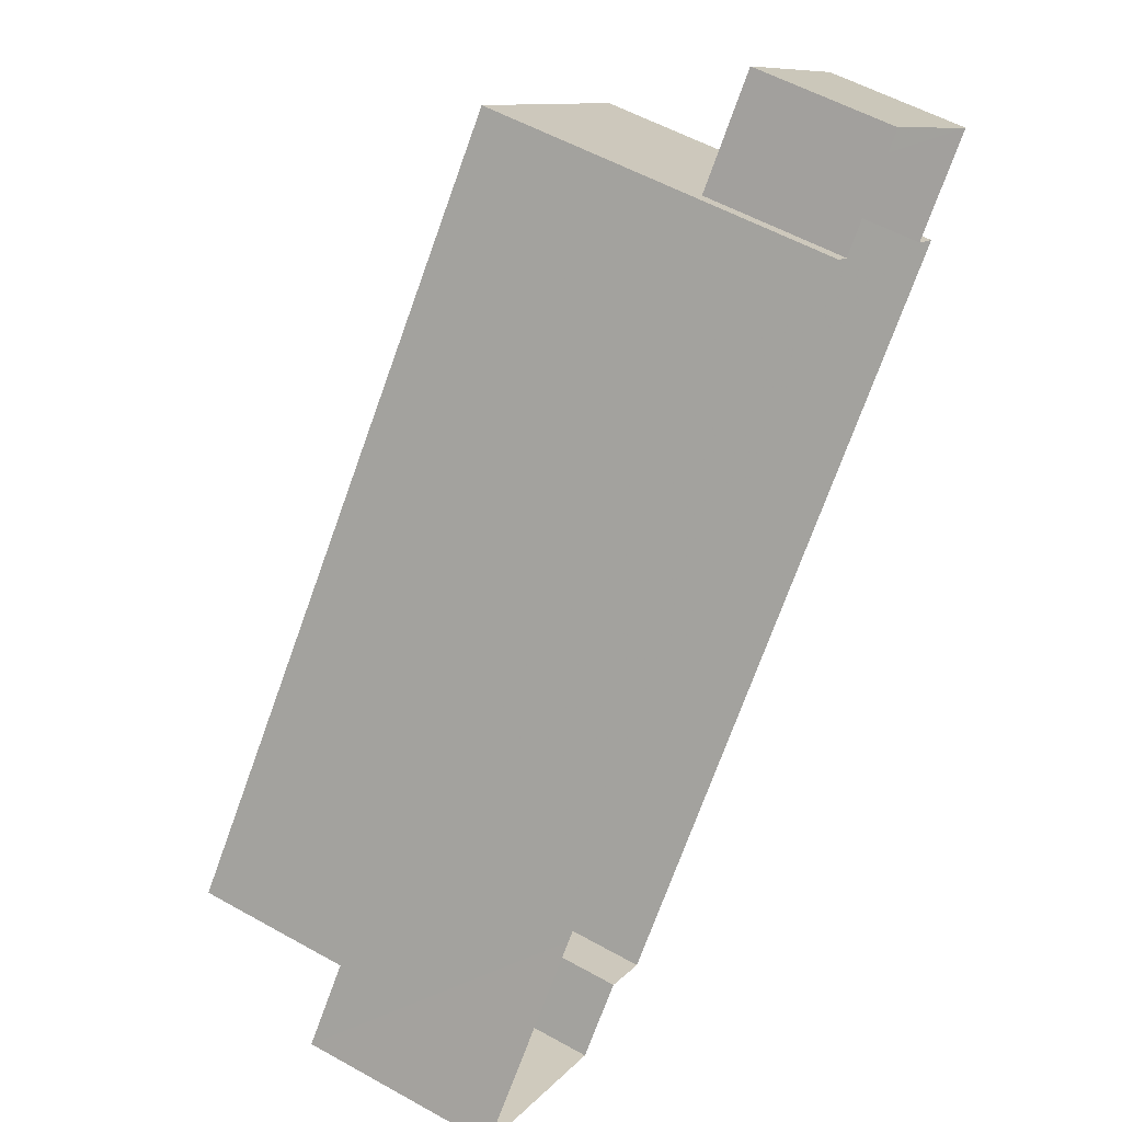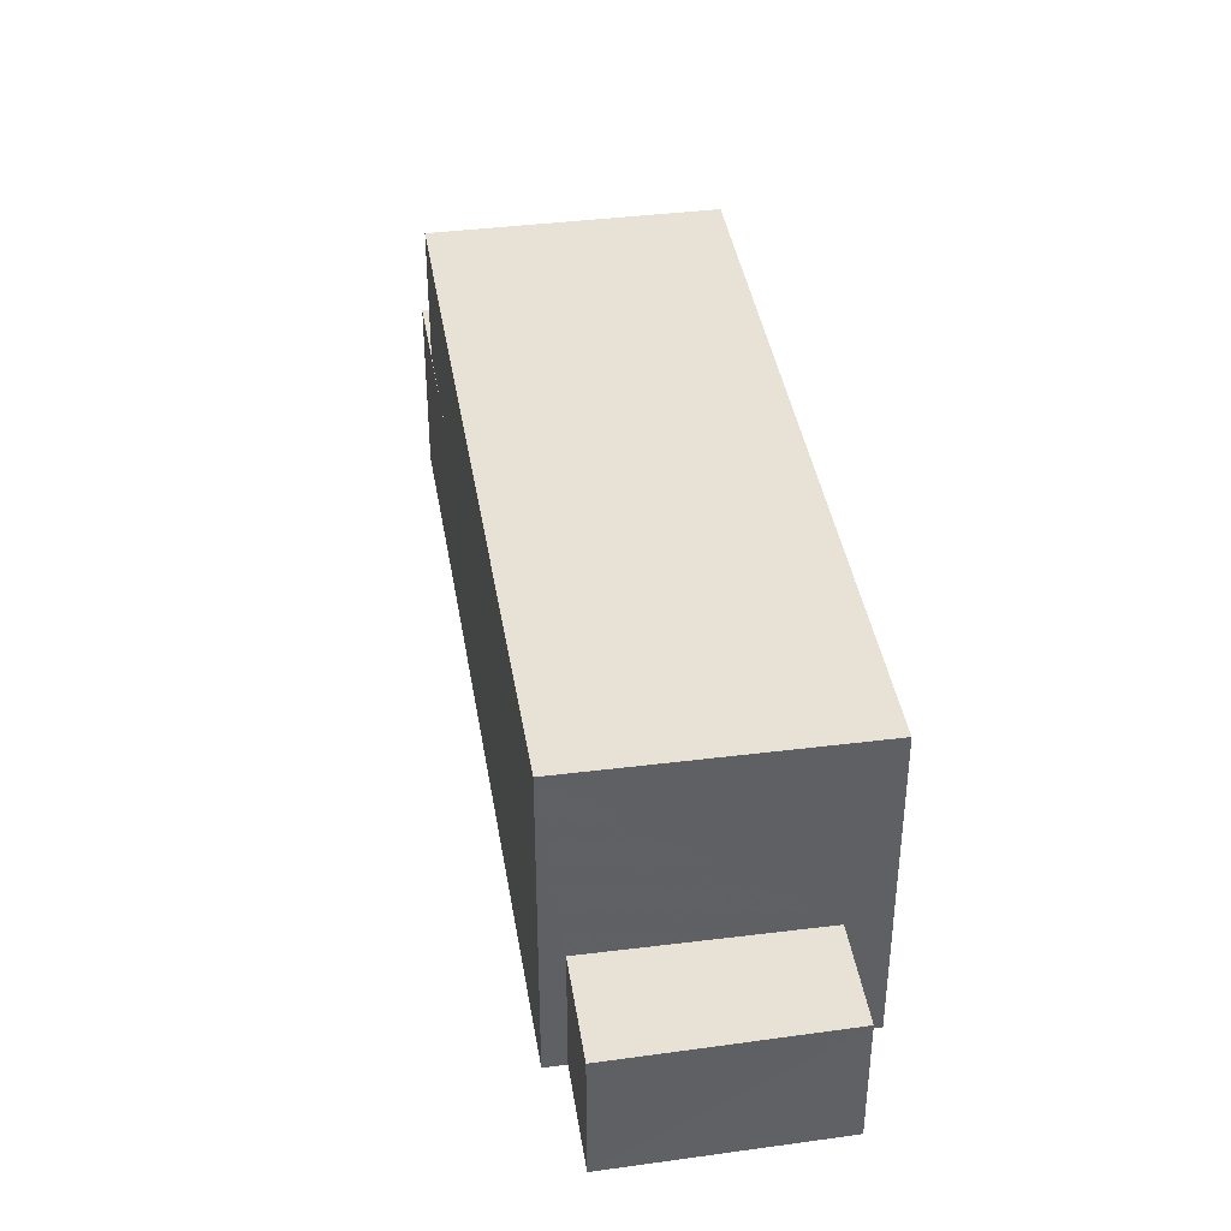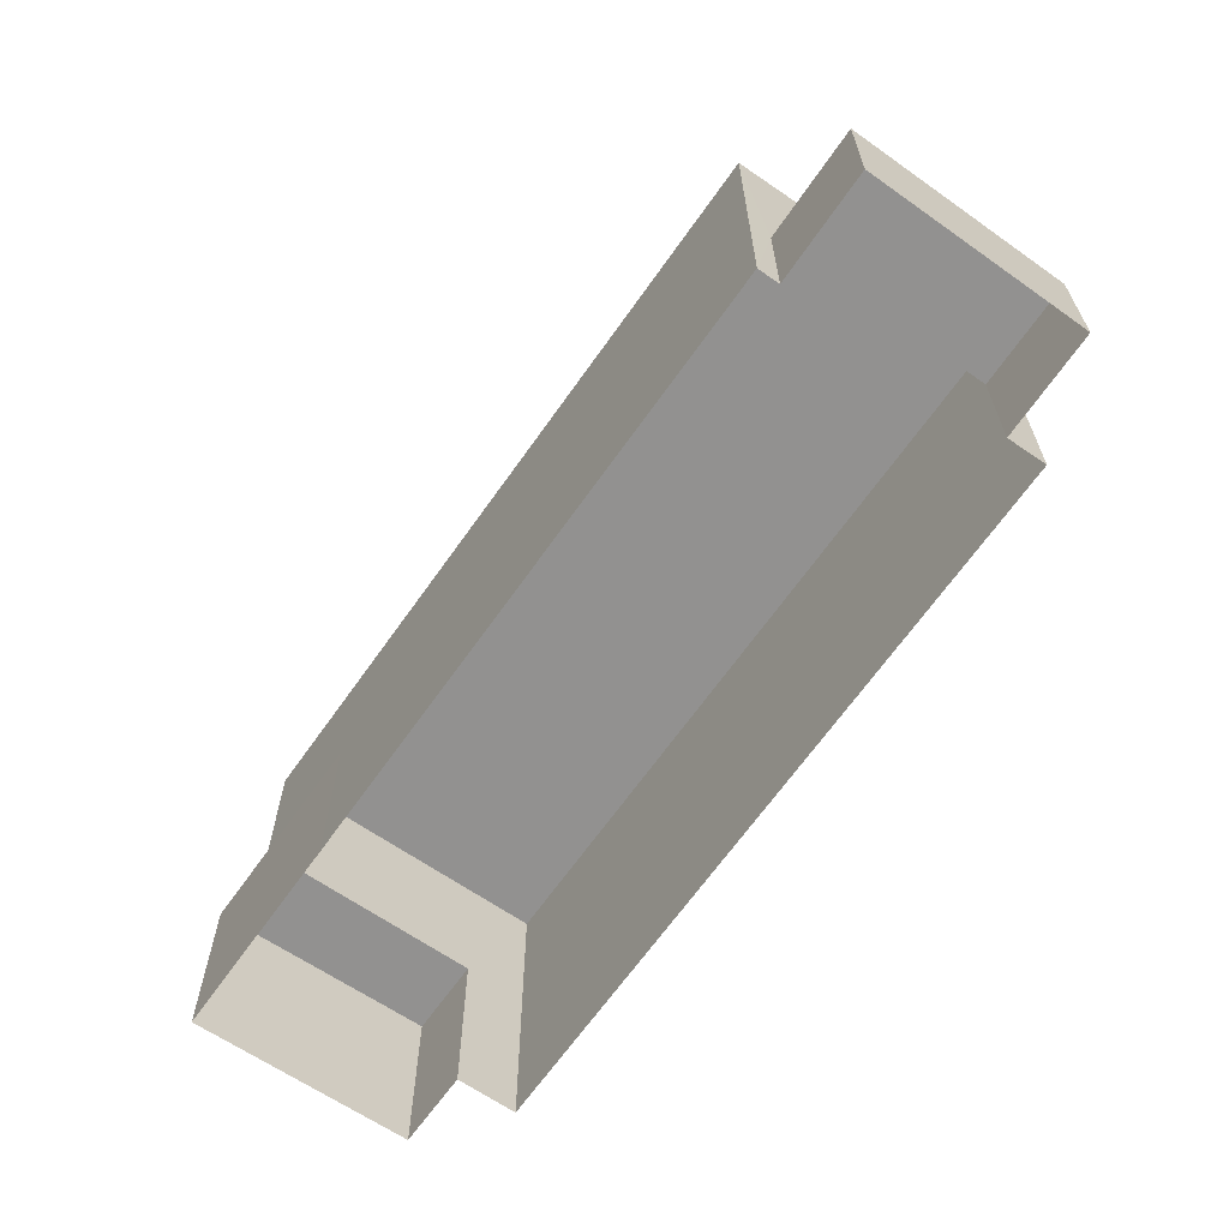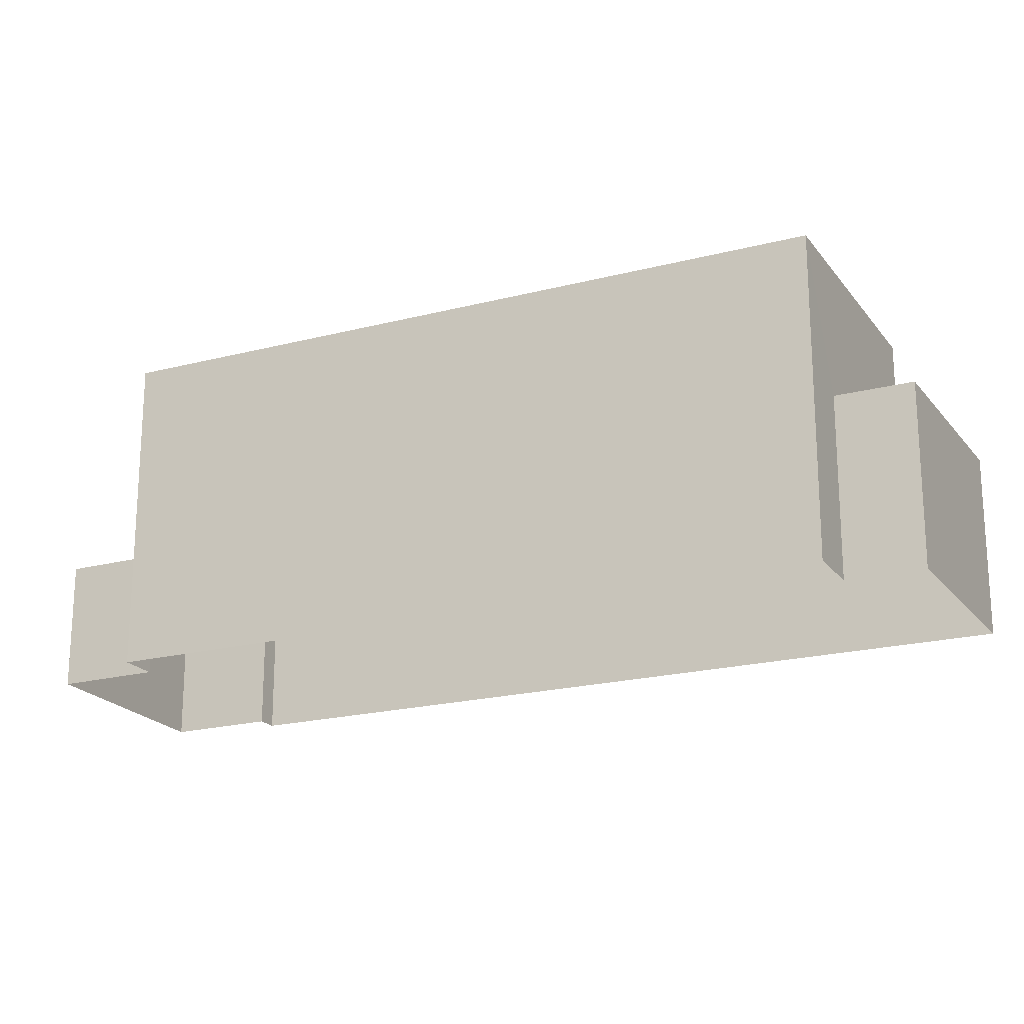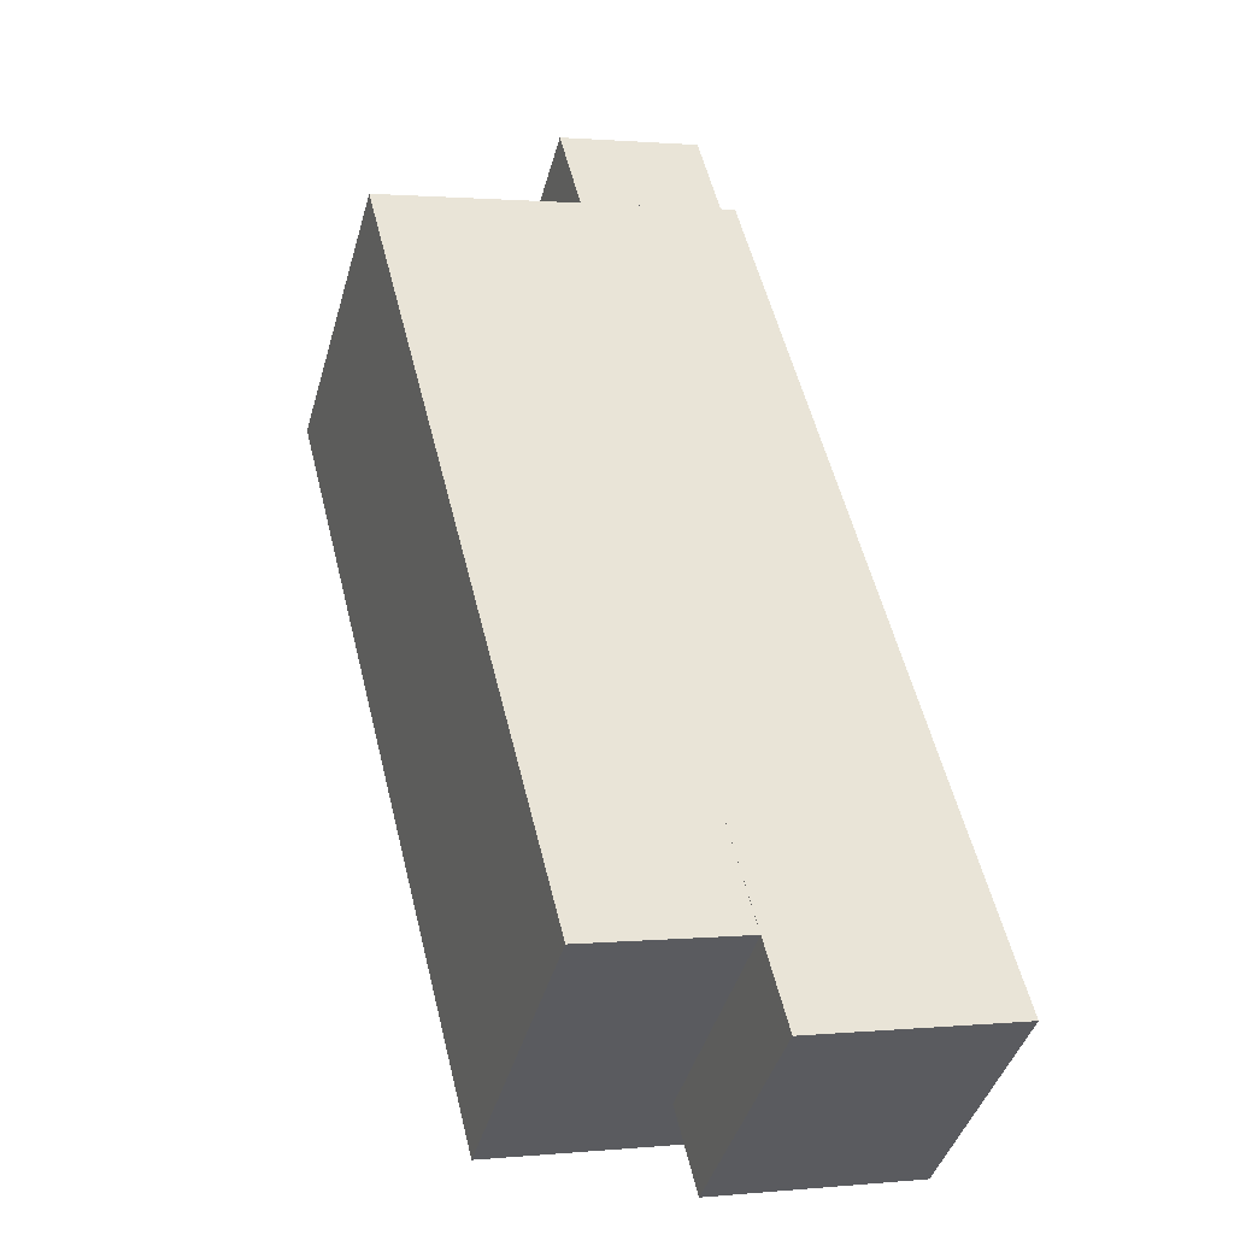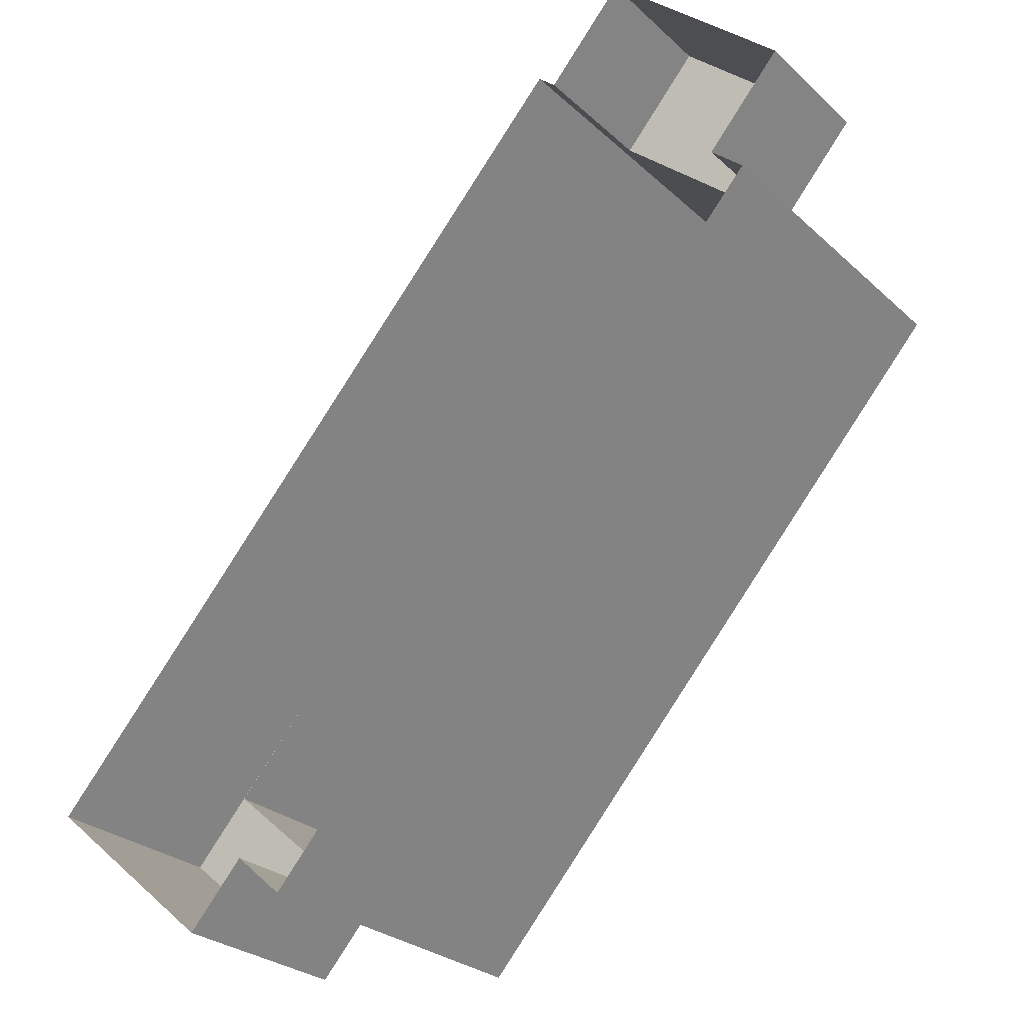
<metadata>
{"format":"obj","ext":"obj","renderer":"f3d","projection":"perspective","resolution":1024,"background":"white","views":[{"elev":55.6,"azim":120.5,"up":"+Y"},{"elev":40.4,"azim":-147.6,"up":"+Z"},{"elev":-66.1,"azim":-173.5,"up":"+Z"},{"elev":-20.4,"azim":-23.0,"up":"+Z"},{"elev":1.1,"azim":70.0,"up":"+Y"},{"elev":-26.8,"azim":-144.2,"up":"+Y"}]}
</metadata>
<code>
v -5687 -3.713e+04 2.799
v -5687 -3.713e+04 2.799
v -5679 -3.714e+04 2.796
v -5689 -3.713e+04 2.799
v -5692 -3.713e+04 2.799
v -5676 -3.715e+04 2.795
v -5679 -3.715e+04 2.795
v -5680 -3.715e+04 2.795
v -5691 -3.714e+04 2.799
v -5691 -3.714e+04 2.799
v -5681 -3.715e+04 2.795
v -5677 -3.714e+04 6.528
v -5676 -3.715e+04 6.527
v -5679 -3.714e+04 6.528
v -5680 -3.715e+04 6.527
v -5679 -3.715e+04 6.527
v -5687 -3.713e+04 9.391
v -5681 -3.715e+04 9.387
v -5677 -3.714e+04 9.388
v -5691 -3.714e+04 9.391
v -5687 -3.713e+04 5.421
v -5689 -3.713e+04 5.422
v -5692 -3.713e+04 5.421
v -5691 -3.714e+04 5.421
f 1 2 3
f 4 1 5
f 6 7 8
f 3 6 8
f 9 5 1
f 3 10 9
f 3 11 10
f 3 8 11
f 3 9 1
f 12 13 14
f 15 16 12
f 16 13 12
f 17 18 19
f 17 20 18
f 21 22 23
f 24 21 23
f 6 16 7
f 6 13 16
f 8 7 16
f 15 8 16
f 3 13 6
f 3 14 13
f 12 19 15
f 8 15 11
f 11 15 18
f 15 19 18
f 18 20 10
f 11 18 10
f 9 10 24
f 10 20 24
f 1 21 2
f 24 20 17
f 21 24 17
f 2 21 17
f 19 14 17
f 17 14 2
f 19 12 14
f 2 14 3
f 24 23 5
f 9 24 5
f 23 4 5
f 23 22 4
f 21 4 22
f 21 1 4

</code>
